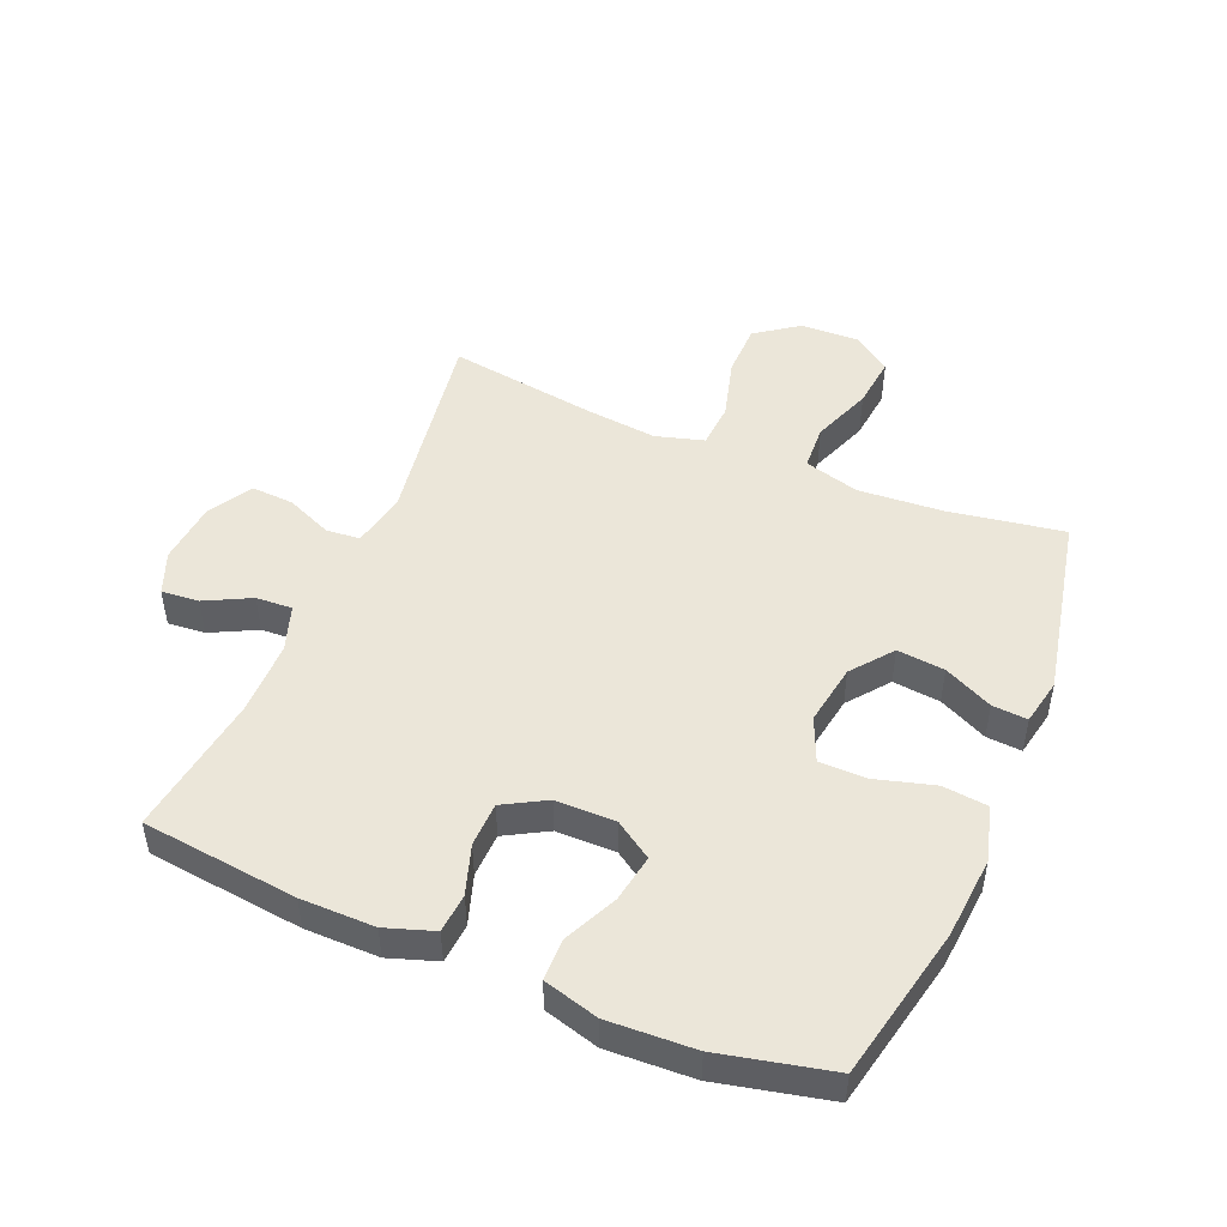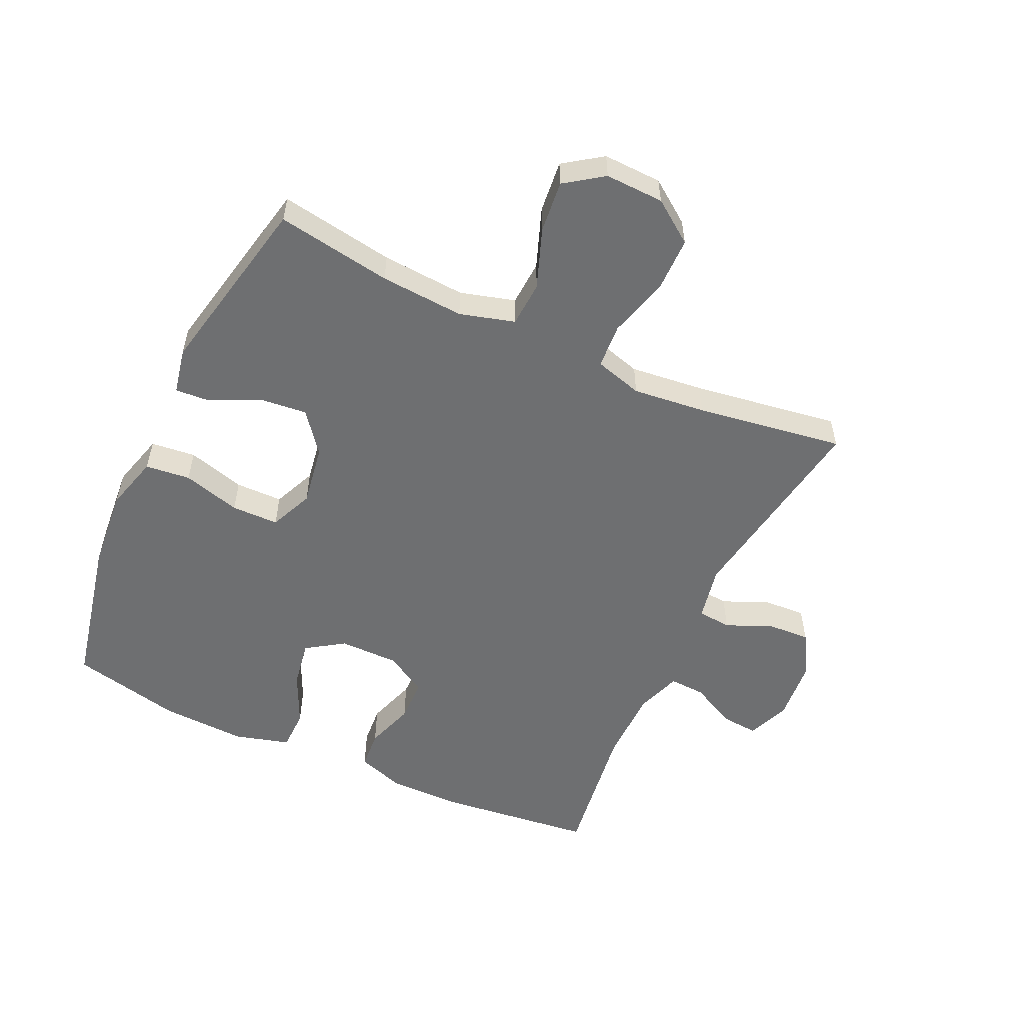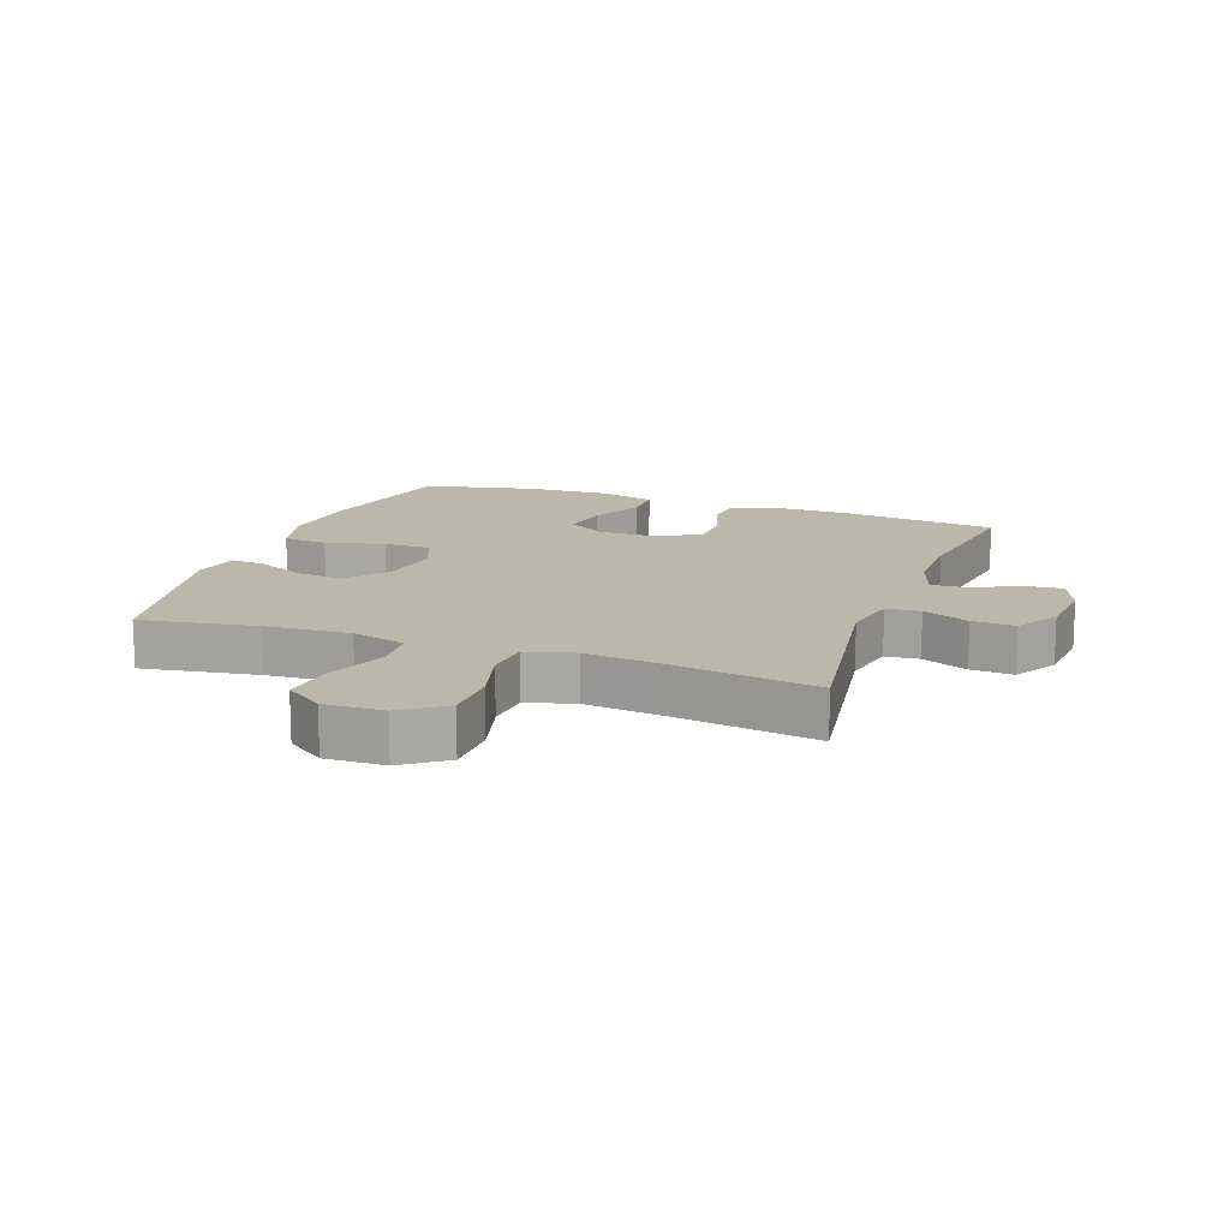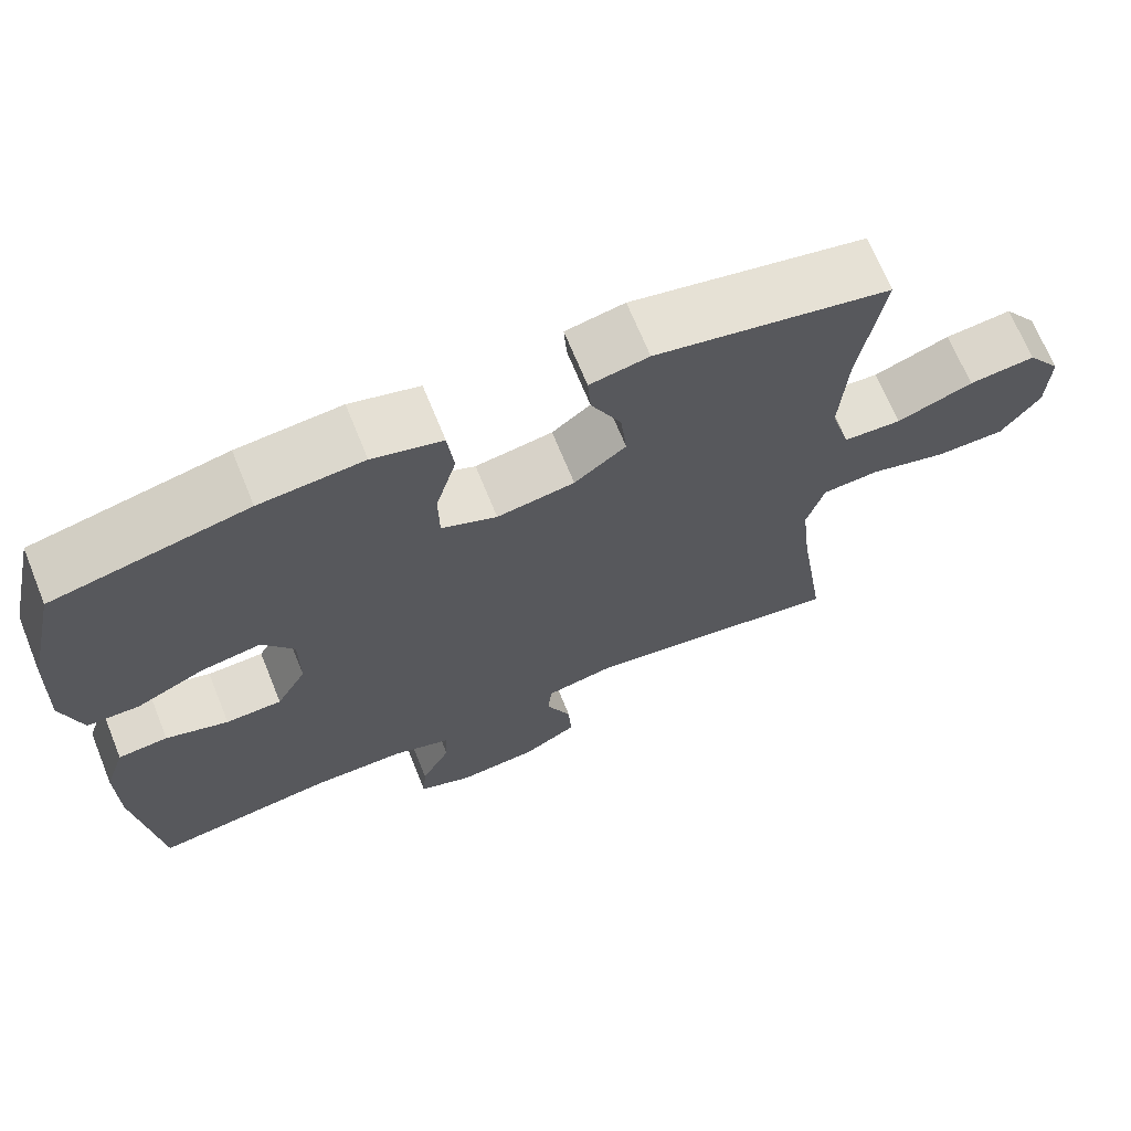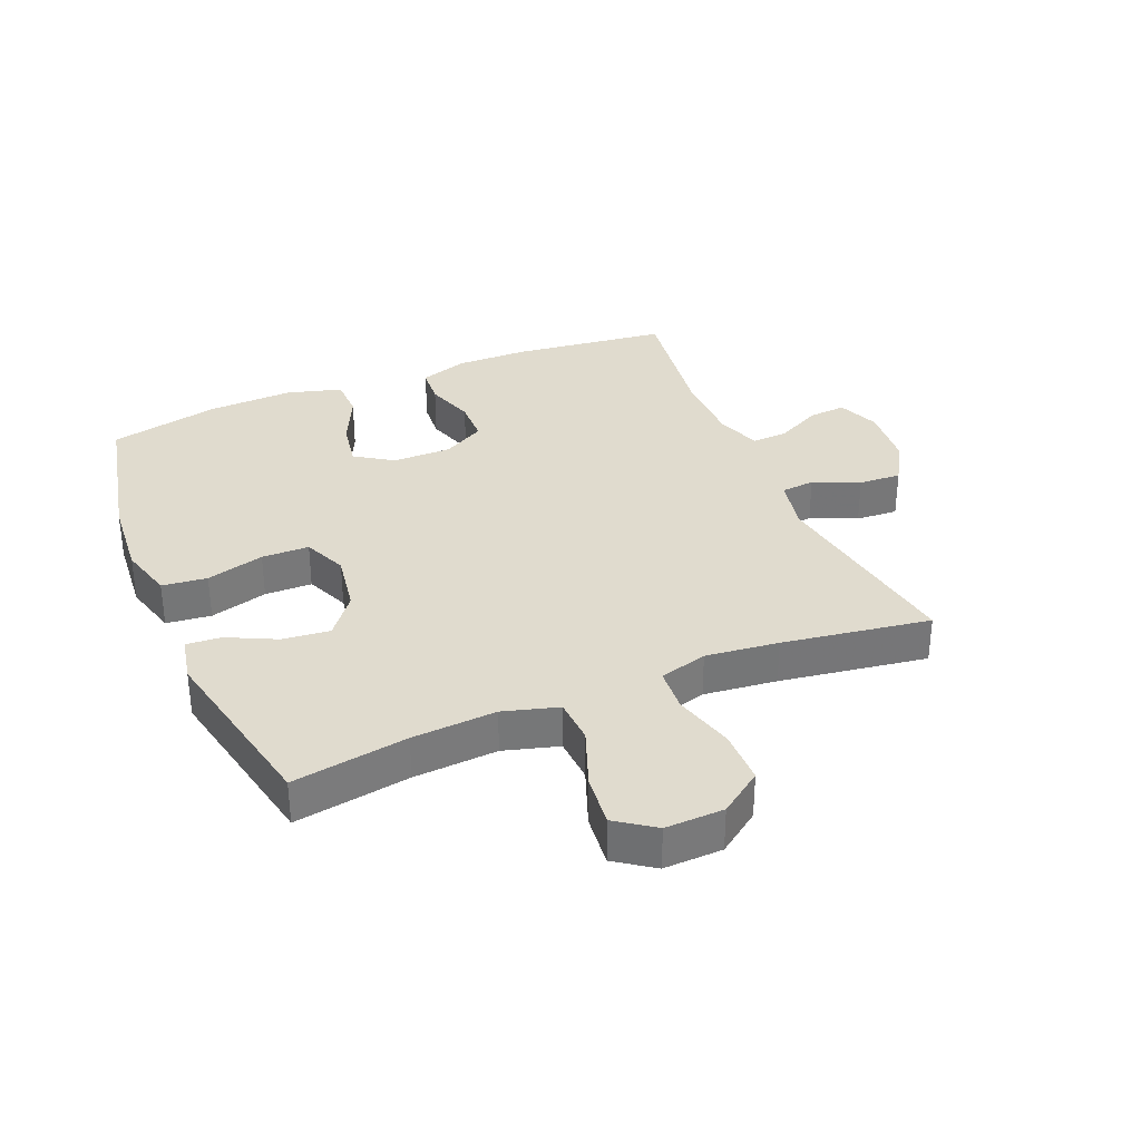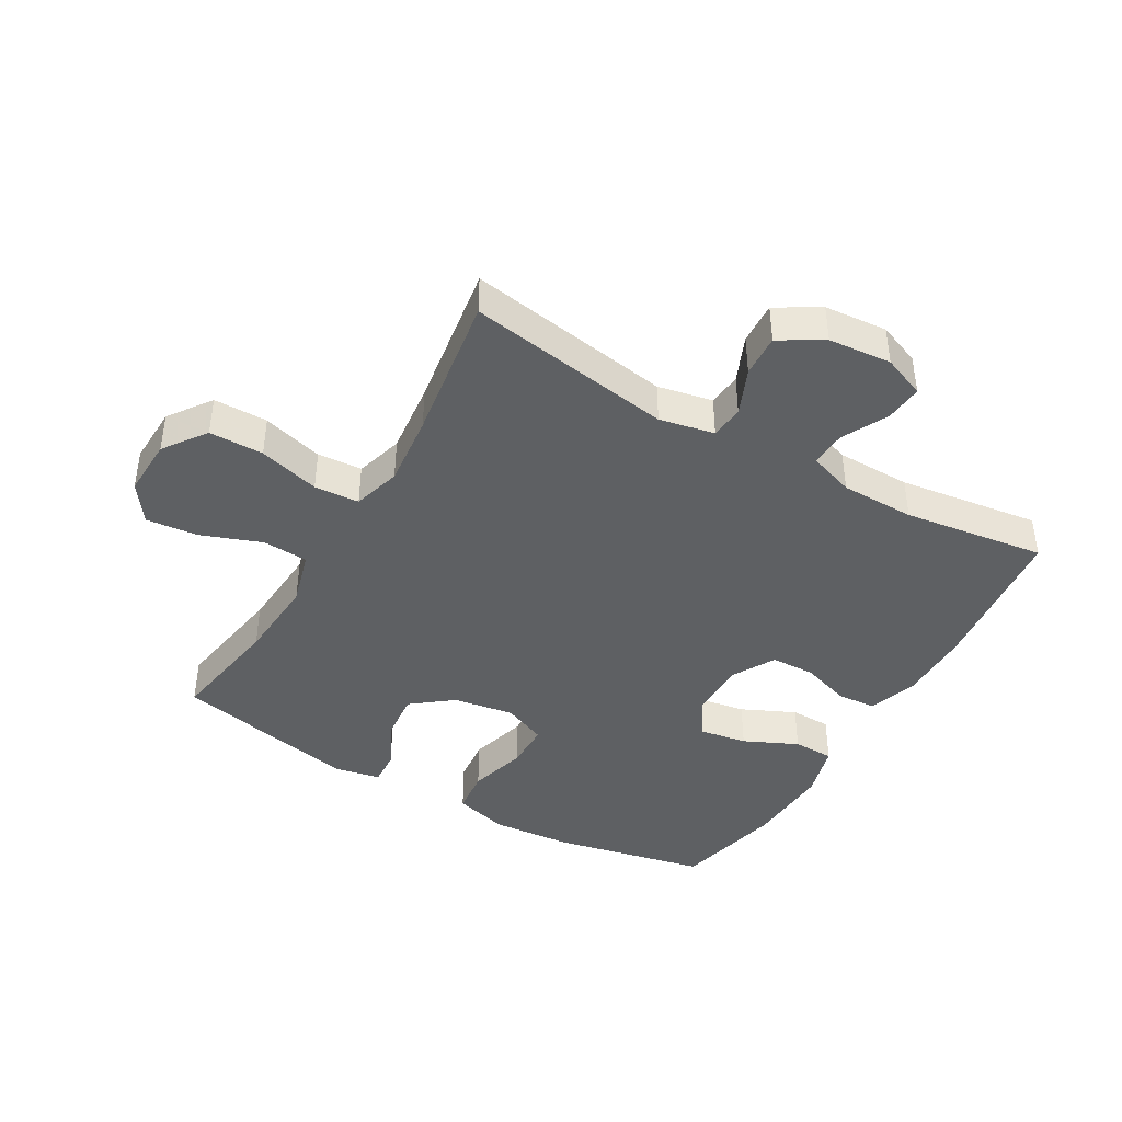
<metadata>
{"format":"obj","ext":"obj","renderer":"f3d","projection":"perspective","resolution":1024,"background":"white","views":[{"elev":48.3,"azim":-67.3,"up":"+Y"},{"elev":-54.5,"azim":65.0,"up":"+Y"},{"elev":14.4,"azim":110.0,"up":"+Y"},{"elev":69.0,"azim":-22.1,"up":"+Z"},{"elev":33.4,"azim":67.3,"up":"+Y"},{"elev":-42.1,"azim":149.8,"up":"+Y"}]}
</metadata>
<code>
v -0.5 0.07 0.5
v -0.255 0.07 0.553
v -0.124 0.07 0.564
v -0.036 0.07 0.54
v -0.028 0.07 0.468
v -0.054 0.07 0.375
v -0.053 0.07 0.299
v 0.017 0.07 0.269
v 0.115 0.07 0.285
v 0.18 0.07 0.336
v 0.172 0.07 0.412
v 0.134 0.07 0.49
v 0.13 0.07 0.546
v 0.204 0.07 0.561
v 0.5 0.07 0.5
v 0.47 0.07 0.315
v 0.461 0.07 0.18
v 0.486 0.07 0.092
v 0.559 0.07 0.088
v 0.655 0.07 0.124
v 0.739 0.07 0.133
v 0.782 0.07 0.072
v 0.779 0.07 -0.022
v 0.73 0.07 -0.09
v 0.643 0.07 -0.091
v 0.545 0.07 -0.064
v 0.473 0.07 -0.069
v 0.451 0.07 -0.146
v 0.464 0.07 -0.263
v 0.5 0.07 -0.5
v 0.17 0.07 -0.448
v 0.082 0.07 -0.466
v 0.077 0.07 -0.52
v 0.109 0.07 -0.594
v 0.113 0.07 -0.662
v 0.044 0.07 -0.703
v -0.057 0.07 -0.712
v -0.125 0.07 -0.685
v -0.12 0.07 -0.625
v -0.083 0.07 -0.552
v -0.08 0.07 -0.494
v -0.153 0.07 -0.469
v -0.272 0.07 -0.468
v -0.5 0.07 -0.5
v -0.529 0.07 -0.251
v -0.53 0.07 -0.133
v -0.504 0.07 -0.056
v -0.441 0.07 -0.051
v -0.362 0.07 -0.077
v -0.291 0.07 -0.075
v -0.253 0.07 -0.007
v -0.253 0.07 0.088
v -0.293 0.07 0.148
v -0.369 0.07 0.135
v -0.455 0.07 0.095
v -0.521 0.07 0.096
v -0.546 0.07 0.184
v -0.54 0.07 0.322
v -0.5 0 0.5
v -0.255 0 0.553
v -0.124 0 0.564
v -0.036 0 0.54
v -0.028 0 0.468
v -0.054 0 0.375
v -0.053 0 0.299
v 0.017 0 0.269
v 0.115 0 0.285
v 0.18 0 0.336
v 0.172 0 0.412
v 0.134 0 0.49
v 0.13 0 0.546
v 0.204 0 0.561
v 0.5 0 0.5
v 0.47 0 0.315
v 0.461 0 0.18
v 0.486 0 0.092
v 0.559 0 0.088
v 0.655 0 0.124
v 0.739 0 0.133
v 0.782 0 0.072
v 0.779 0 -0.022
v 0.73 0 -0.09
v 0.643 0 -0.091
v 0.545 0 -0.064
v 0.473 0 -0.069
v 0.451 0 -0.146
v 0.464 0 -0.263
v 0.5 0 -0.5
v 0.17 0 -0.448
v 0.082 0 -0.466
v 0.077 0 -0.52
v 0.109 0 -0.594
v 0.113 0 -0.662
v 0.044 0 -0.703
v -0.057 0 -0.712
v -0.125 0 -0.685
v -0.12 0 -0.625
v -0.083 0 -0.552
v -0.08 0 -0.494
v -0.153 0 -0.469
v -0.272 0 -0.468
v -0.5 0 -0.5
v -0.529 0 -0.251
v -0.53 0 -0.133
v -0.504 0 -0.056
v -0.441 0 -0.051
v -0.362 0 -0.077
v -0.291 0 -0.075
v -0.253 0 -0.007
v -0.253 0 0.088
v -0.293 0 0.148
v -0.369 0 0.135
v -0.455 0 0.095
v -0.521 0 0.096
v -0.546 0 0.184
v -0.54 0 0.322
f 54 55 56 57
f 53 54 57 58
f 46 47 48 49
f 46 49 50
f 43 44 45 46
f 42 43 46 50
f 41 42 50 51
f 37 38 39 40
f 37 40 41
f 36 37 41
f 33 34 35 36
f 32 33 36 41
f 31 32 41 51
f 29 30 31 51
f 23 24 25 26
f 23 26 27
f 22 23 27
f 19 20 21 22
f 18 19 22 27
f 17 18 27 28
f 13 14 15 16
f 11 12 13 16
f 10 11 16 17
f 9 10 17 28
f 3 4 5 6
f 3 6 7
f 2 3 7
f 53 58 1 2
f 52 53 2 7
f 51 52 7 8
f 28 29 51
f 8 9 28 51
f 115 114 113 112
f 116 115 112 111
f 107 106 105 104
f 108 107 104
f 104 103 102 101
f 108 104 101 100
f 109 108 100 99
f 98 97 96 95
f 99 98 95
f 99 95 94
f 94 93 92 91
f 99 94 91 90
f 109 99 90 89
f 109 89 88 87
f 84 83 82 81
f 85 84 81
f 85 81 80
f 80 79 78 77
f 85 80 77 76
f 86 85 76 75
f 74 73 72 71
f 74 71 70 69
f 75 74 69 68
f 86 75 68 67
f 64 63 62 61
f 65 64 61
f 65 61 60
f 60 59 116 111
f 65 60 111 110
f 66 65 110 109
f 109 87 86
f 109 86 67 66
f 1 59 60 2
f 2 60 61 3
f 3 61 62 4
f 4 62 63 5
f 5 63 64 6
f 6 64 65 7
f 7 65 66 8
f 8 66 67 9
f 9 67 68 10
f 10 68 69 11
f 11 69 70 12
f 12 70 71 13
f 13 71 72 14
f 14 72 73 15
f 15 73 74 16
f 16 74 75 17
f 17 75 76 18
f 18 76 77 19
f 19 77 78 20
f 20 78 79 21
f 21 79 80 22
f 22 80 81 23
f 23 81 82 24
f 24 82 83 25
f 25 83 84 26
f 26 84 85 27
f 27 85 86 28
f 28 86 87 29
f 29 87 88 30
f 30 88 89 31
f 31 89 90 32
f 32 90 91 33
f 33 91 92 34
f 34 92 93 35
f 35 93 94 36
f 36 94 95 37
f 37 95 96 38
f 38 96 97 39
f 39 97 98 40
f 40 98 99 41
f 41 99 100 42
f 42 100 101 43
f 43 101 102 44
f 44 102 103 45
f 45 103 104 46
f 46 104 105 47
f 47 105 106 48
f 48 106 107 49
f 49 107 108 50
f 50 108 109 51
f 51 109 110 52
f 52 110 111 53
f 53 111 112 54
f 54 112 113 55
f 55 113 114 56
f 56 114 115 57
f 57 115 116 58
f 58 116 59 1

</code>
